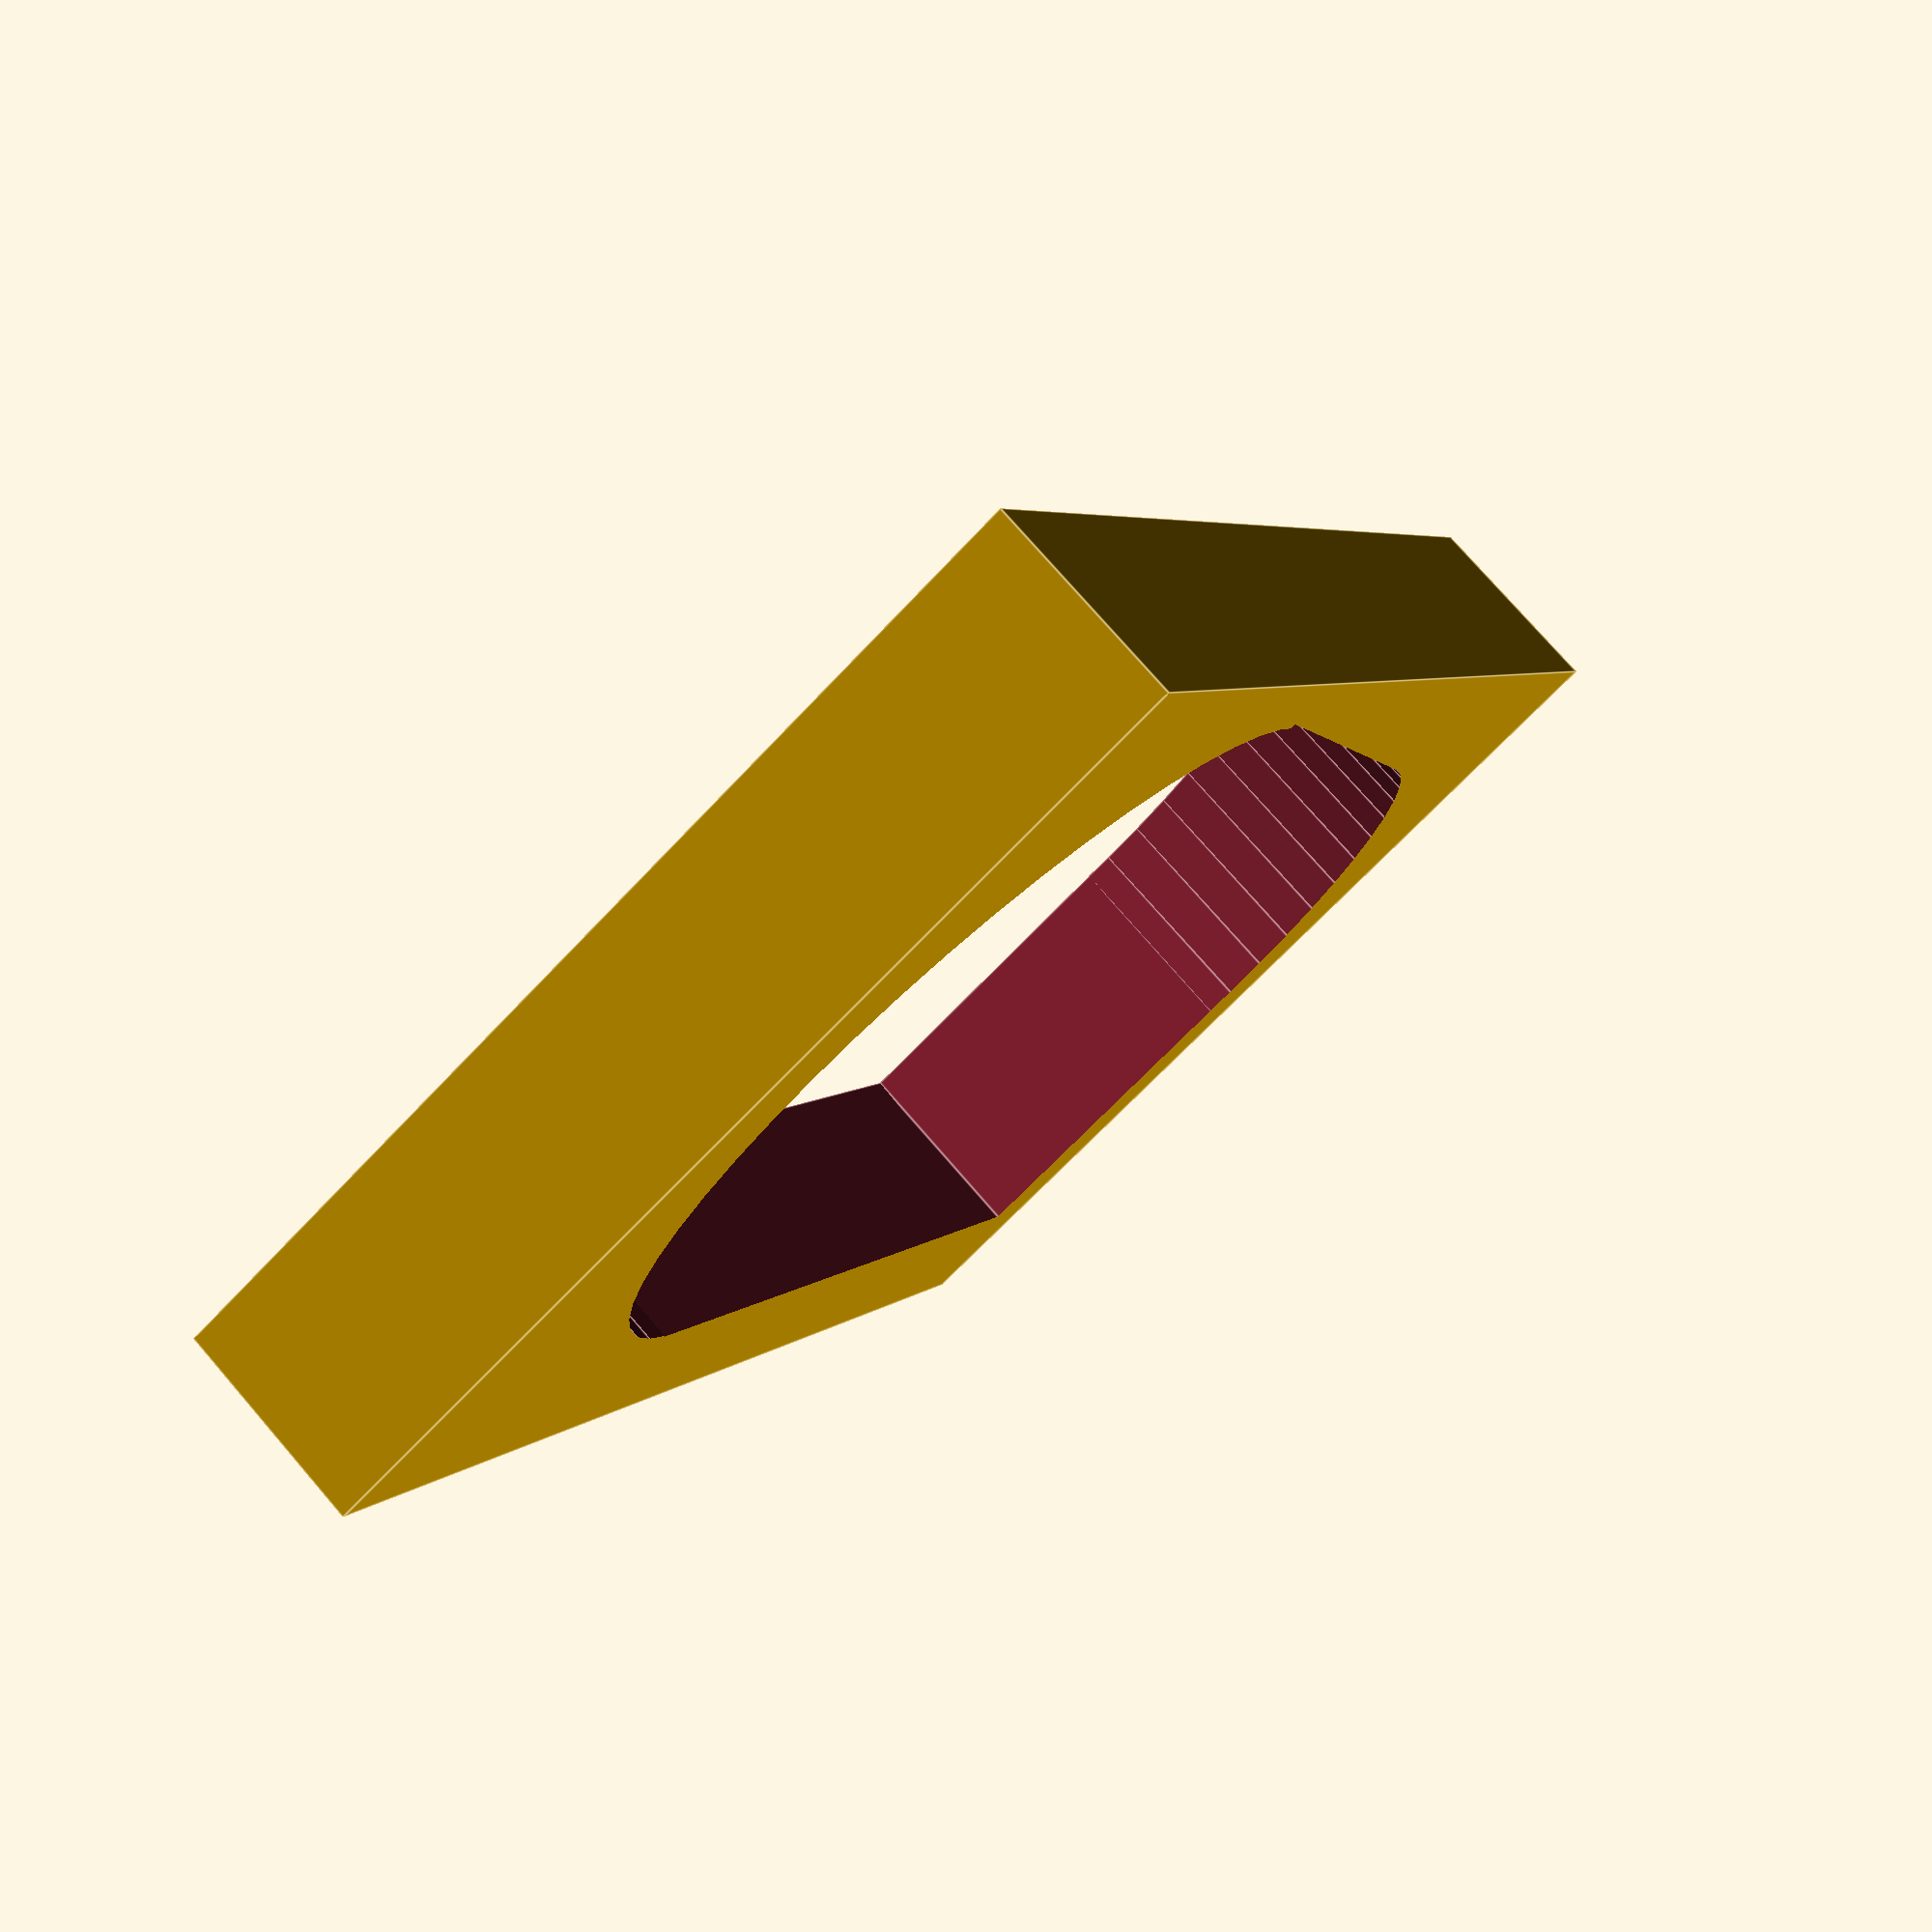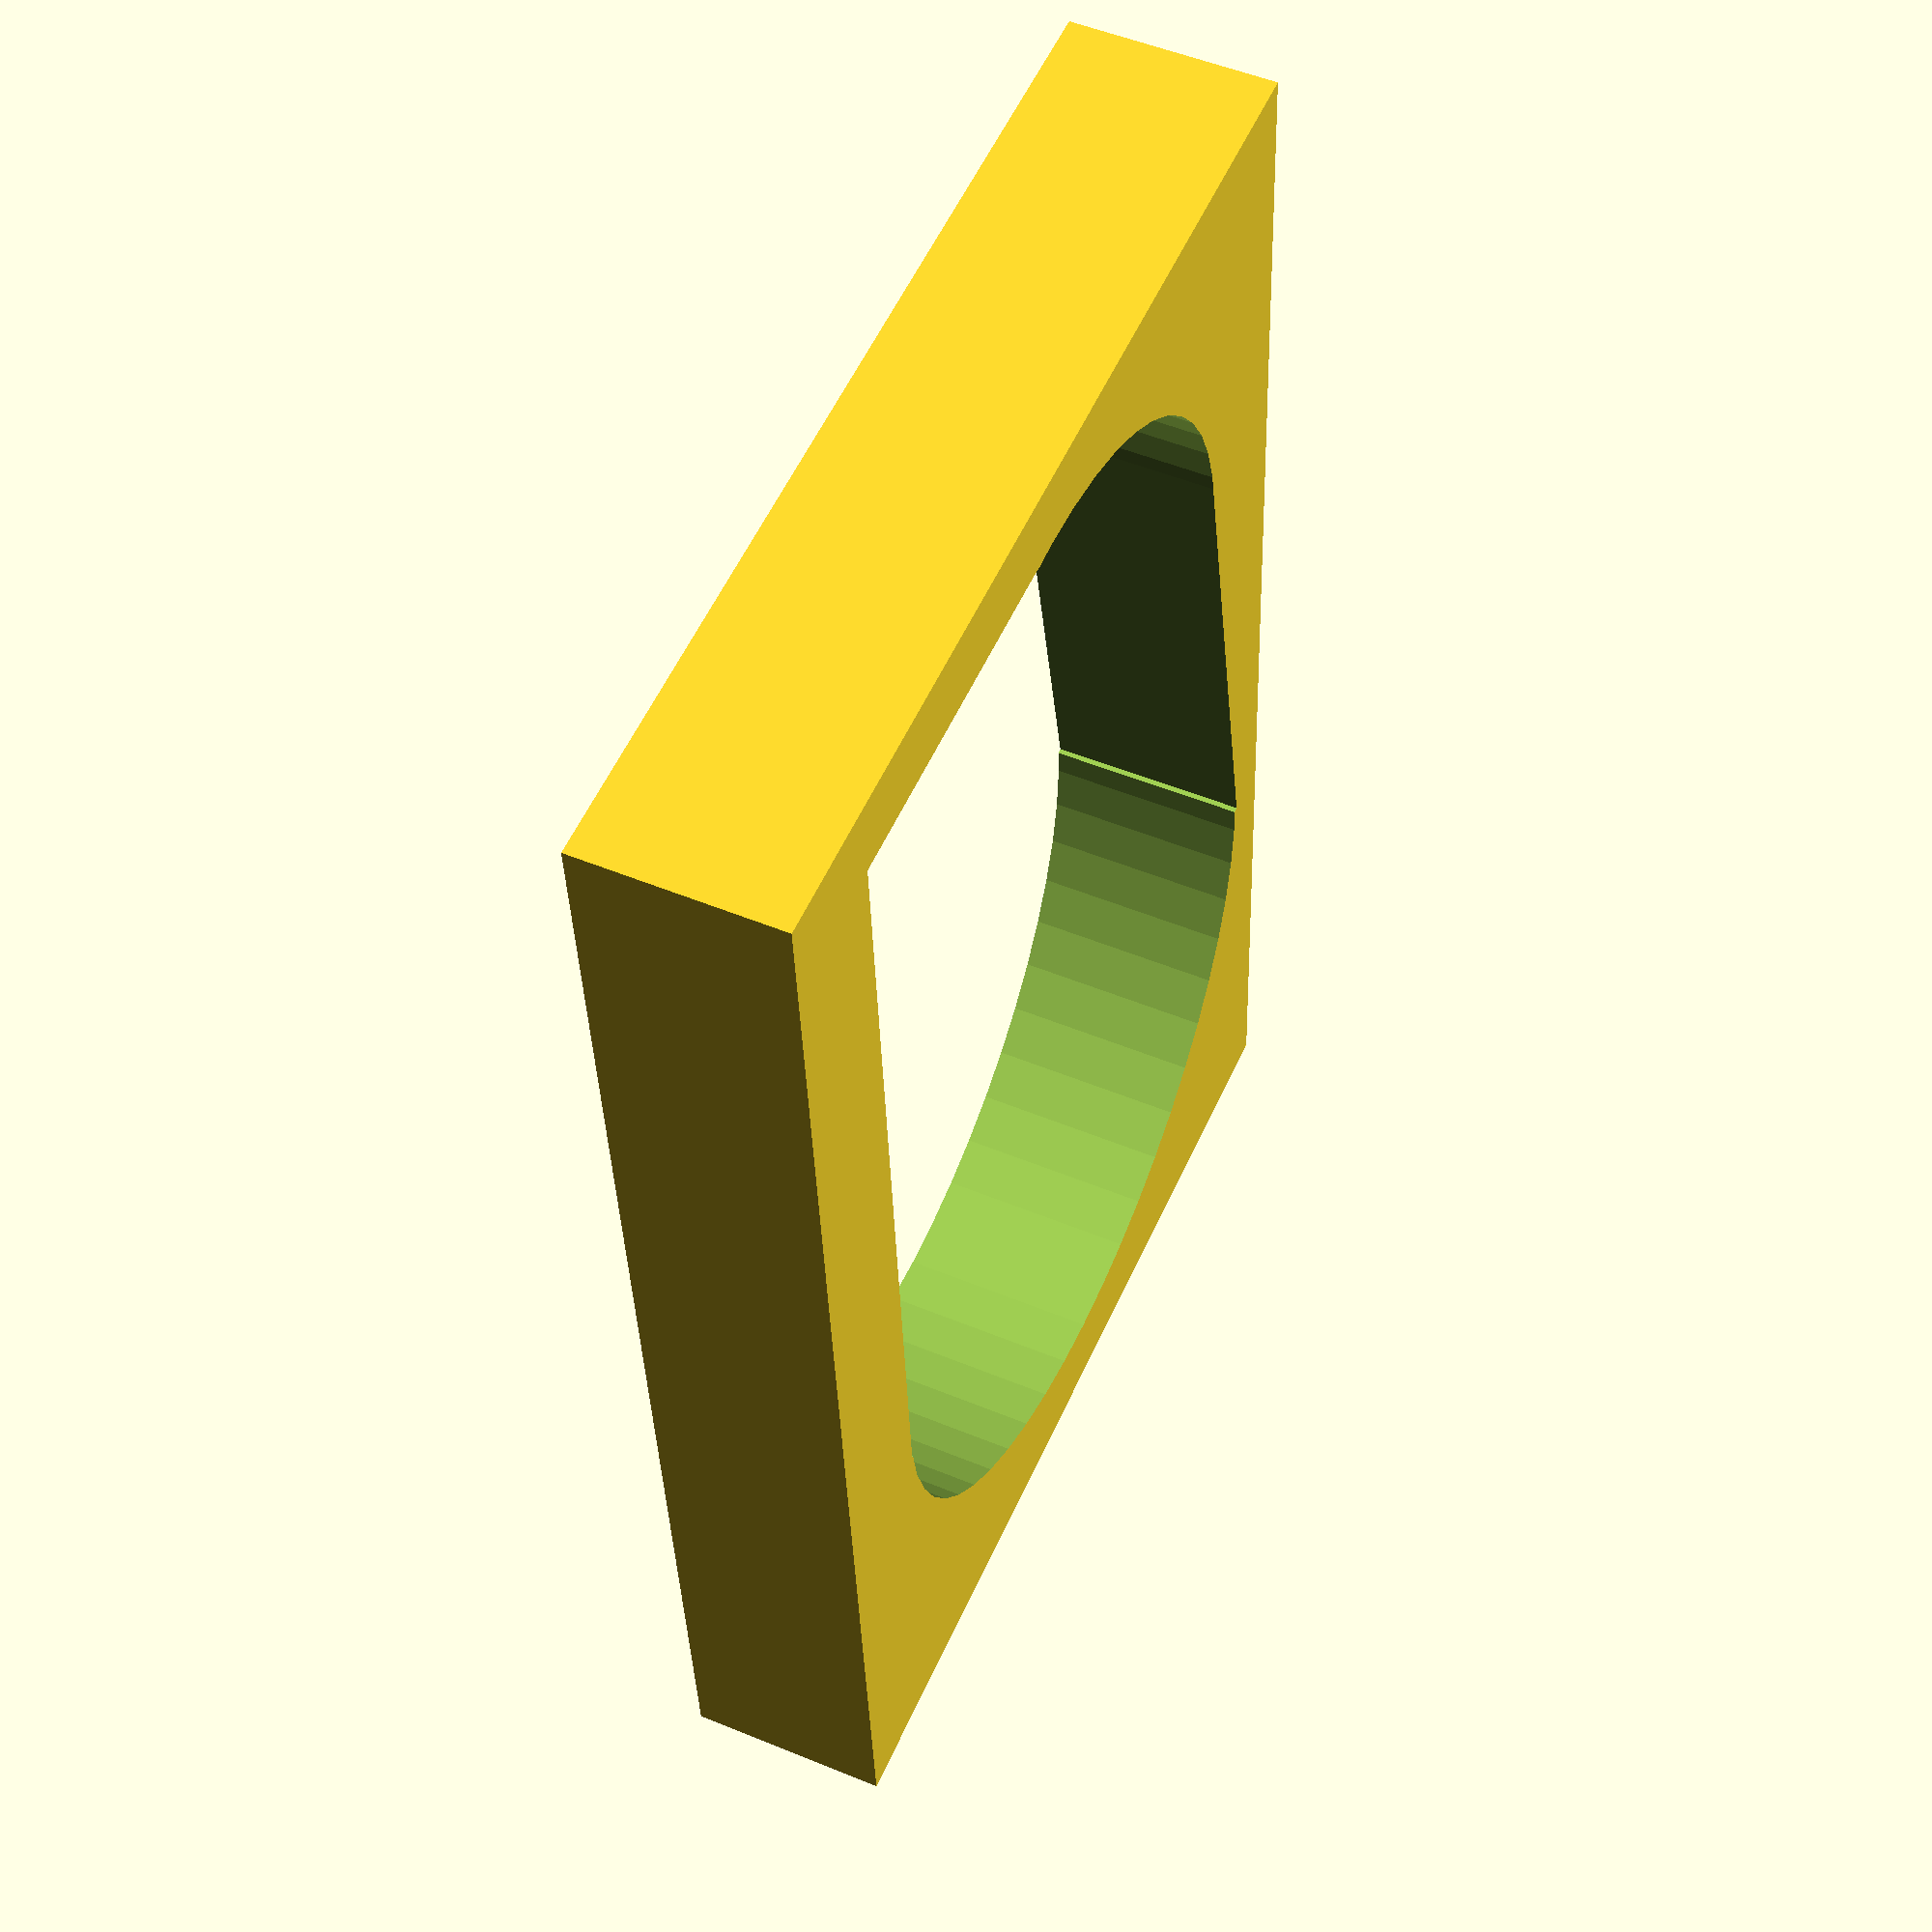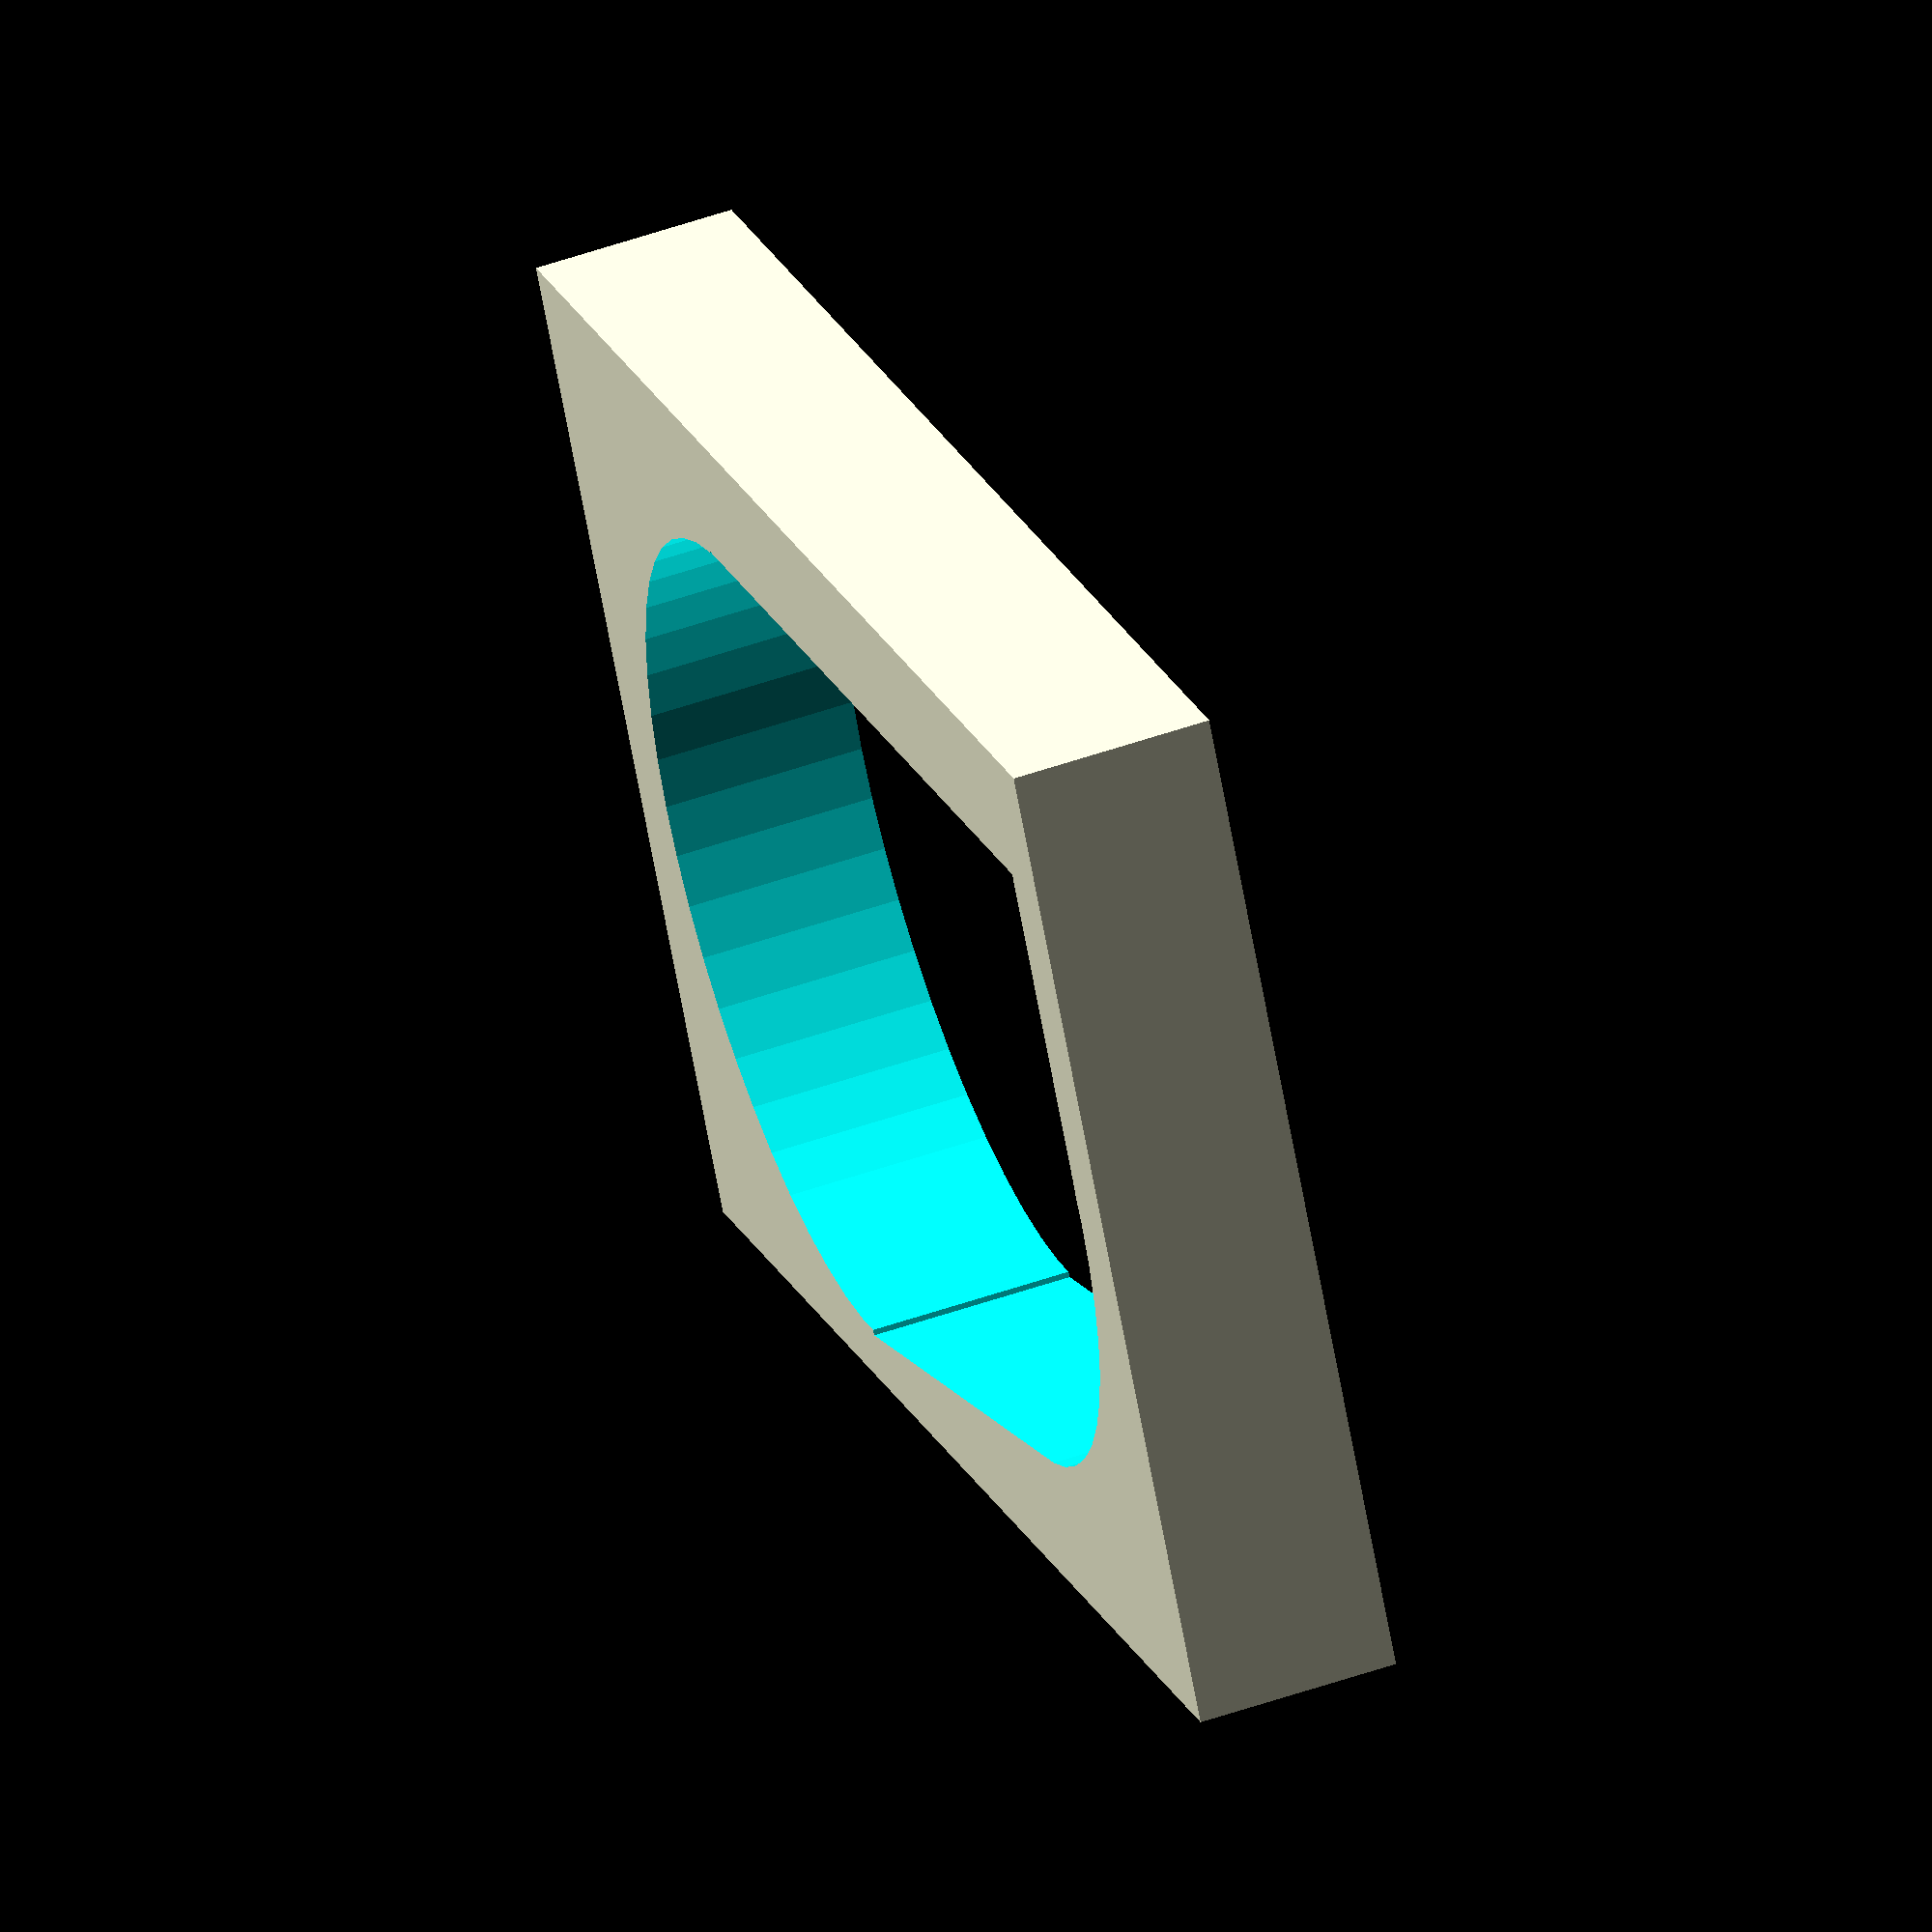
<openscad>

// Models of Belkin USB hubs
hubLen=150;

// Model of Belkin USB hub model F4U039
module f4u039(hubLen) {
  // This should be good
  // Total len: 25.9
  union() {
    // Wide end
    translate([0, -0.75, 0])
      cylinder(hubLen, r=8.13, $fn = 50);
    // Narrow end
    translate([-11, 0, 0])
      cylinder(hubLen, r=7.38, $fn = 50);
    // Flat top
    translate([-18.37, 0.6, 0])
      cube([19, 6.78, hubLen]);
    // Add botton angle cube
    translate([-12, -7.3, 0])
      rotate([0, 0, -8])
        cube([12, 6, hubLen]);
  }
}

// Model F4U041
module f4u041(hubLen) {
  // Same as f4u039 but more distance between cylinders
  // Large end is Same
  // Small end is Same
}

// Then print a short piece and check
difference() {
    translate([-20, -10, 0.001]) cube([30, 20, 4]);
    f4u039(hubLen);
}

</openscad>
<views>
elev=283.5 azim=244.1 roll=319.1 proj=p view=edges
elev=308.9 azim=94.0 roll=114.2 proj=p view=solid
elev=307.9 azim=30.4 roll=249.3 proj=o view=wireframe
</views>
